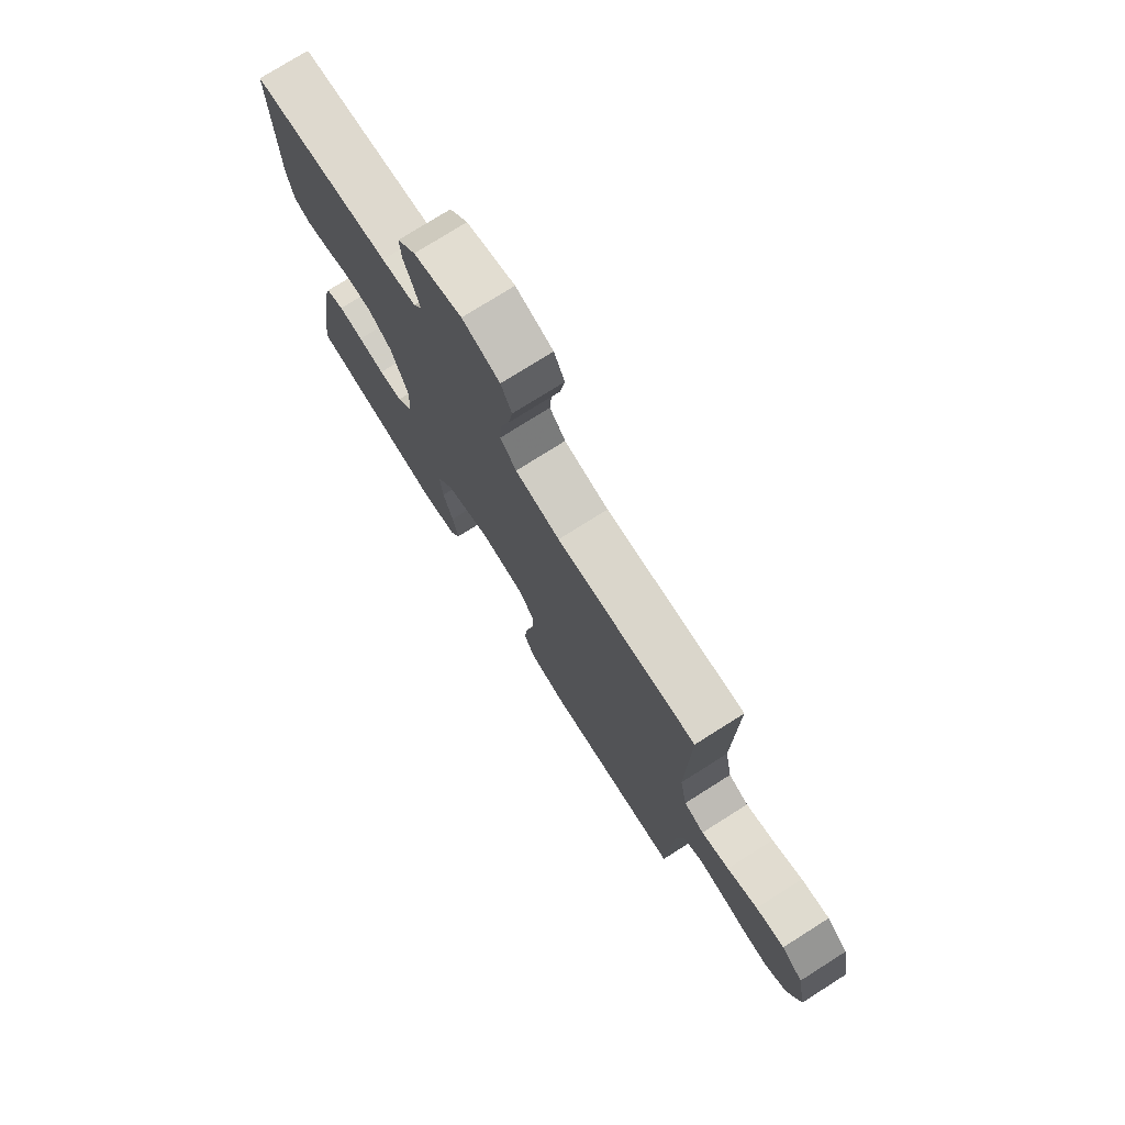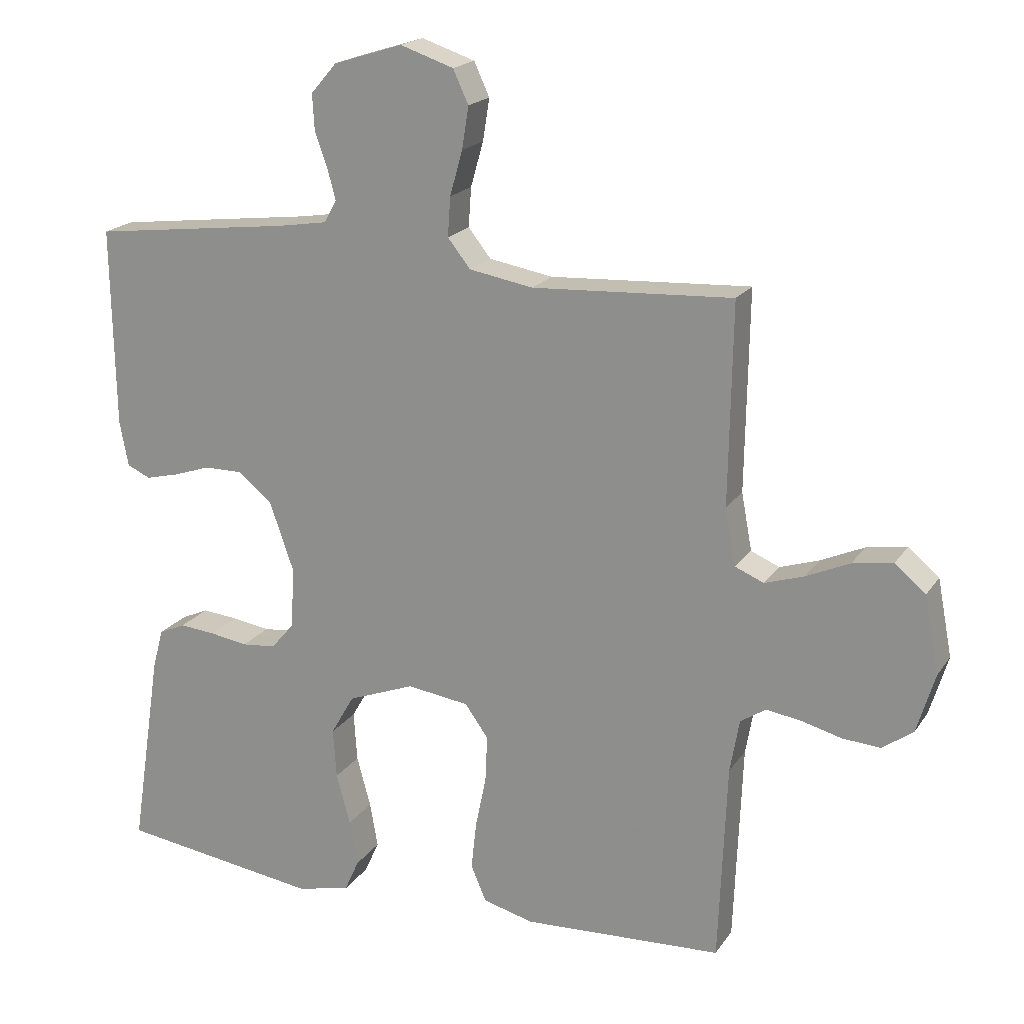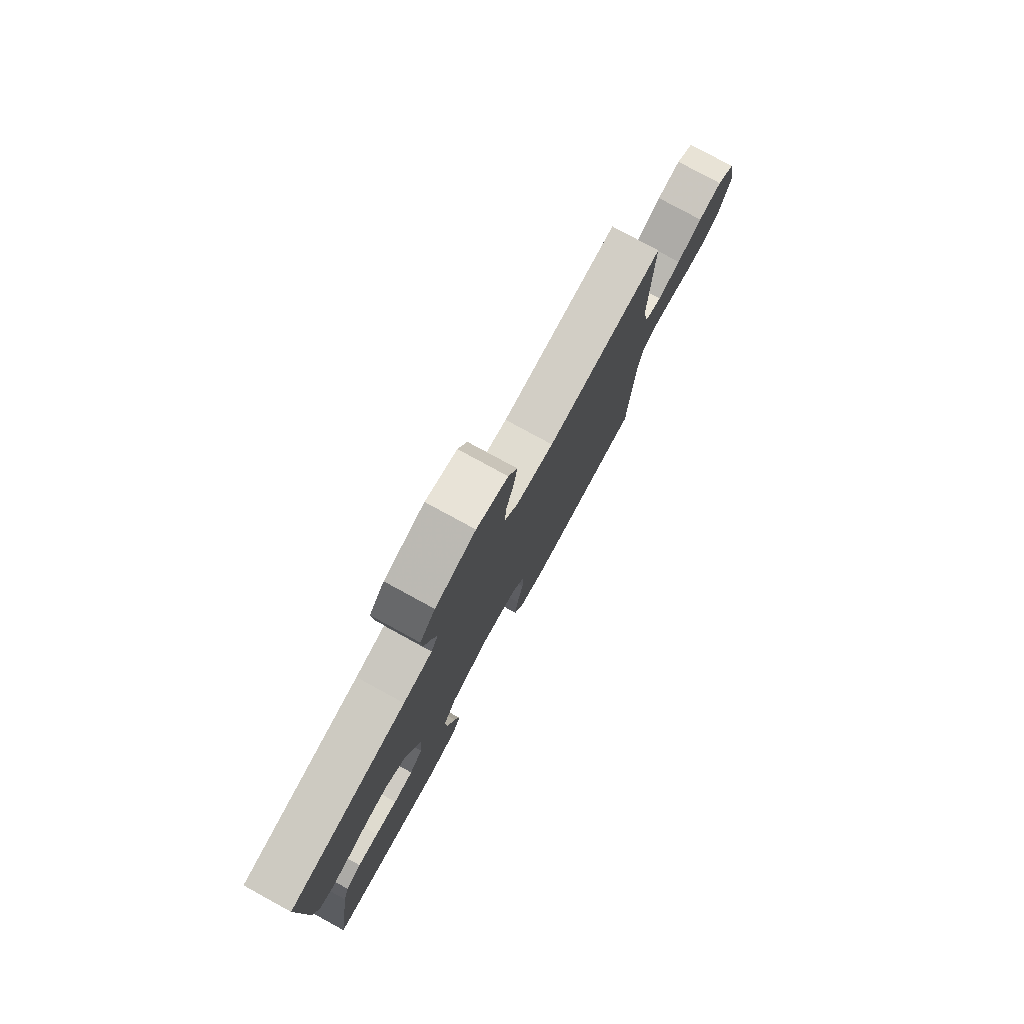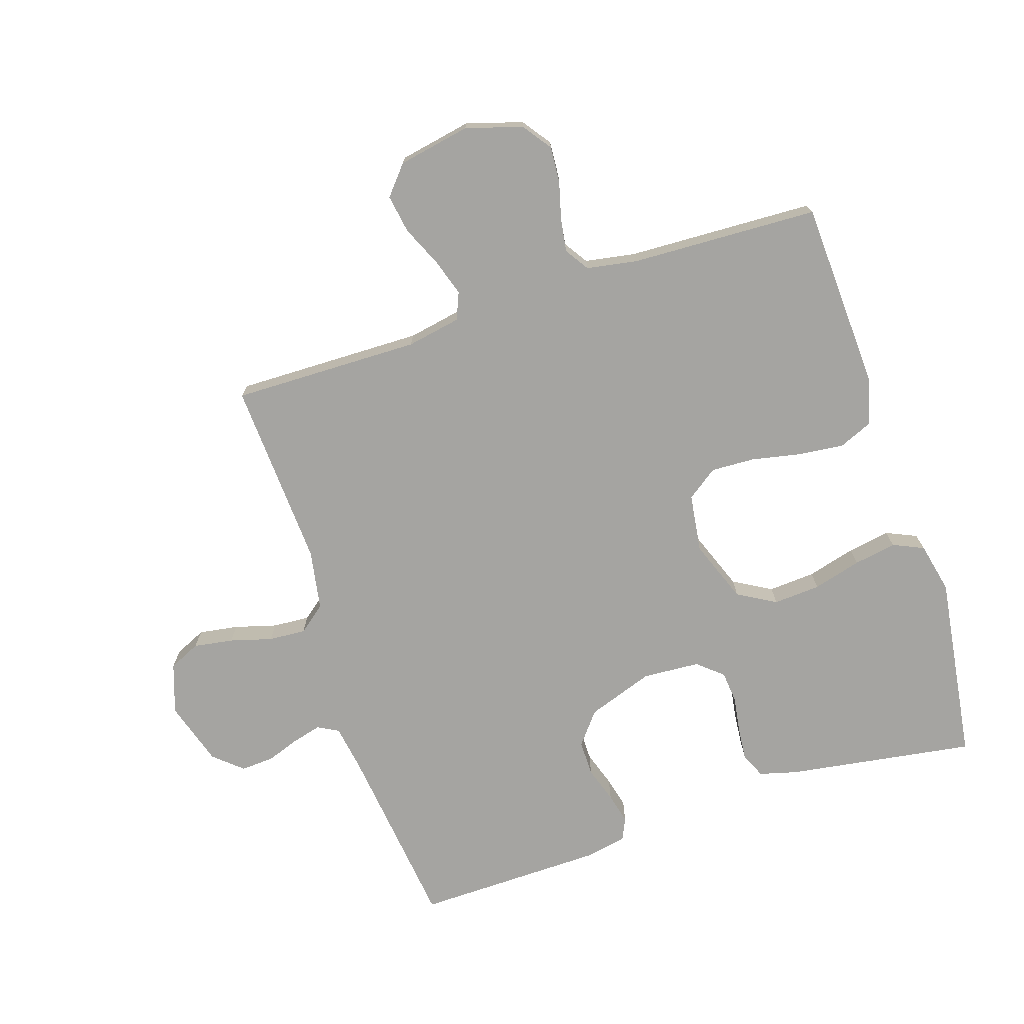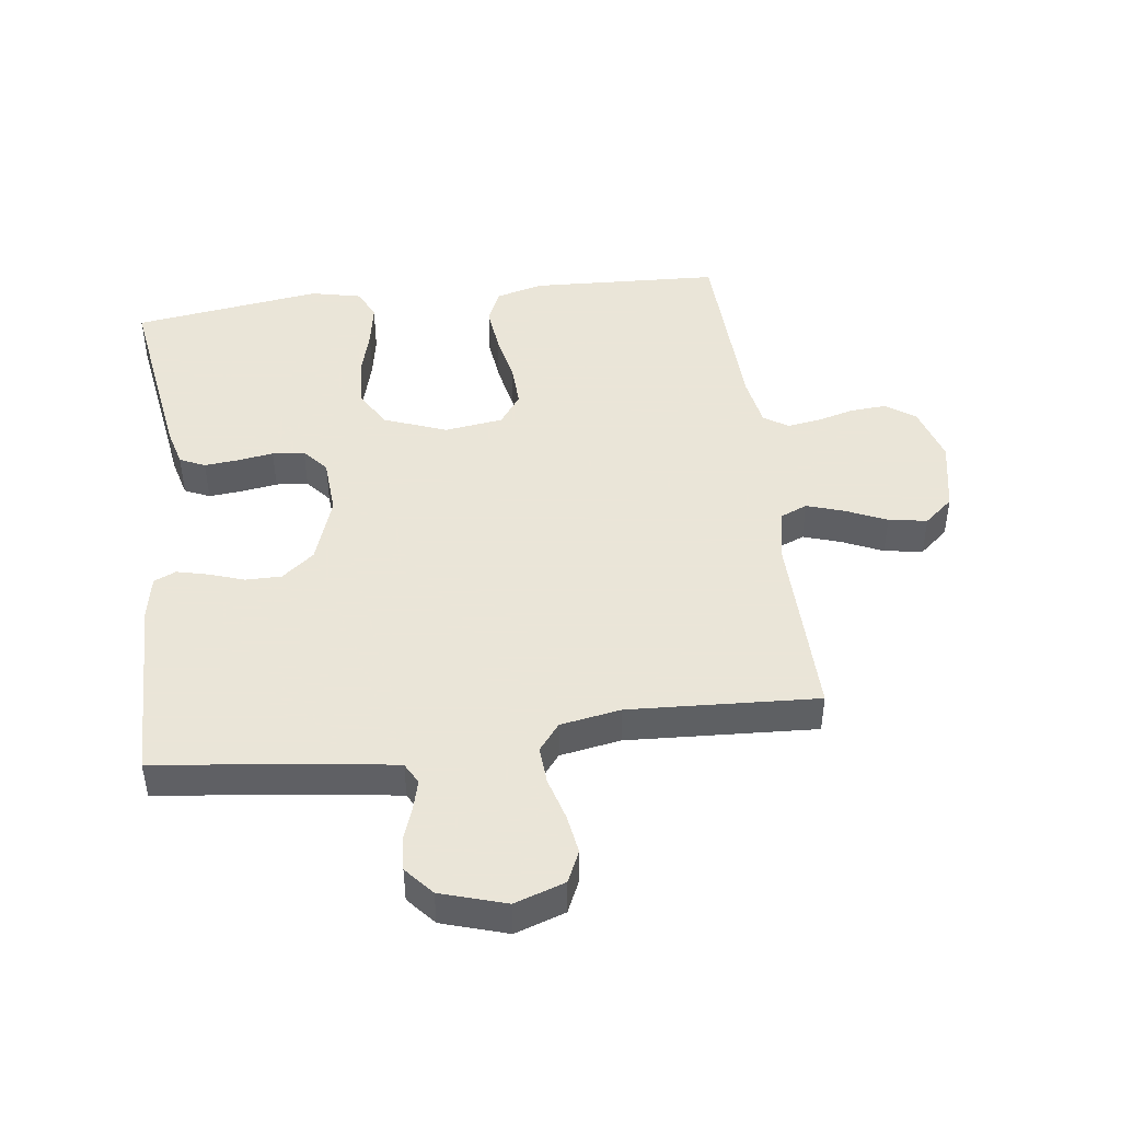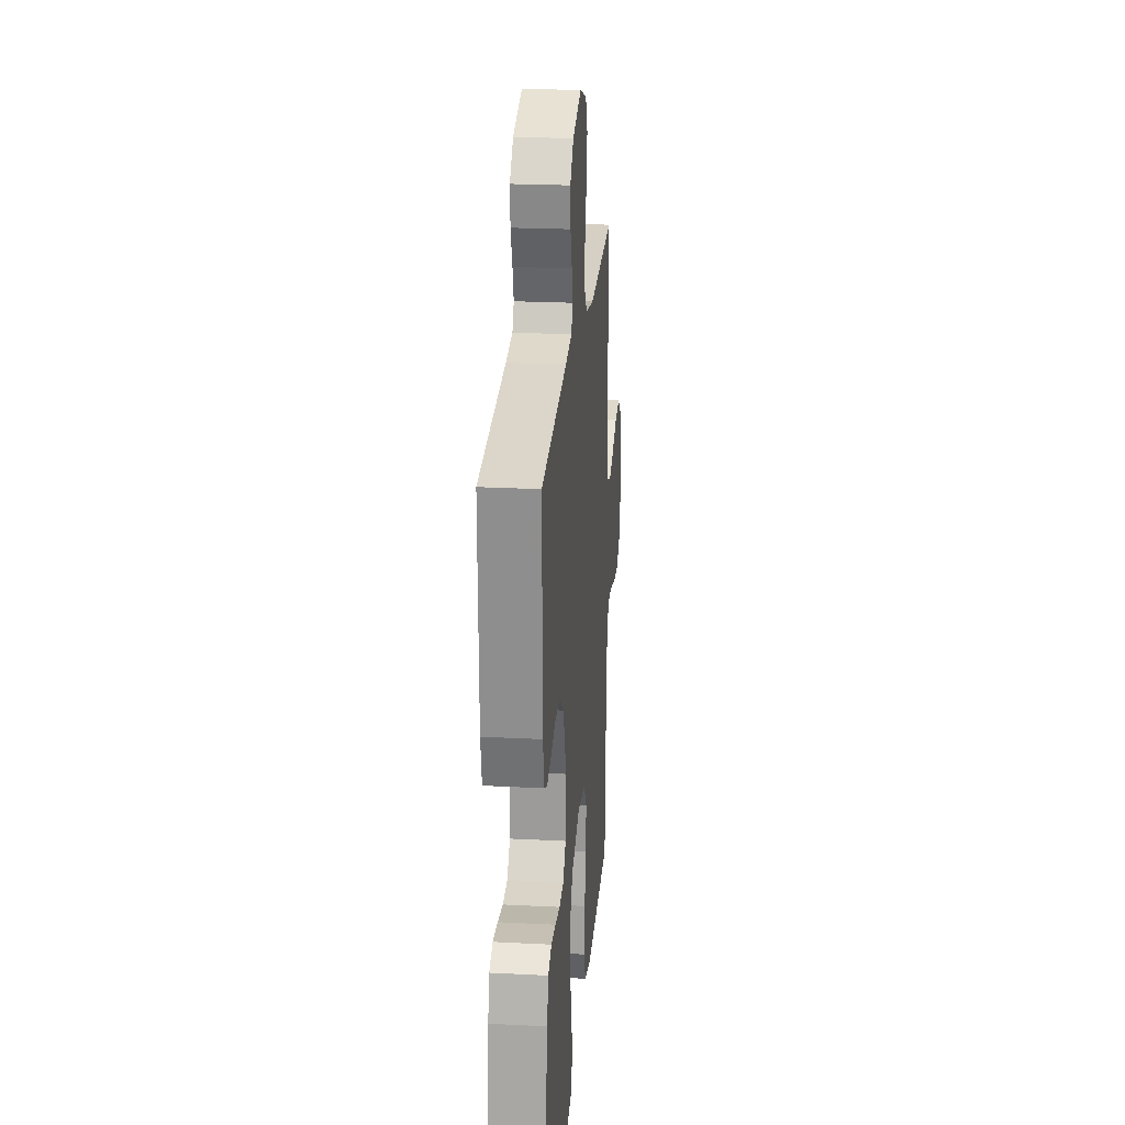
<metadata>
{"format":"obj","ext":"obj","renderer":"f3d","projection":"perspective","resolution":1024,"background":"white","views":[{"elev":76.1,"azim":57.7,"up":"+Z"},{"elev":19.2,"azim":23.9,"up":"+Z"},{"elev":79.1,"azim":-61.4,"up":"+Z"},{"elev":-73.3,"azim":108.1,"up":"+Y"},{"elev":45.5,"azim":-7.3,"up":"+Y"},{"elev":23.3,"azim":-85.0,"up":"+Z"}]}
</metadata>
<code>
v -0.5 0.07 0.5
v -0.2 0.07 0.536
v -0.126 0.07 0.548
v -0.108 0.07 0.581
v -0.12 0.07 0.627
v -0.139 0.07 0.68
v -0.142 0.07 0.733
v -0.103 0.07 0.778
v 0 0.07 0.81
v 0.08 0.07 0.783
v 0.103 0.07 0.733
v 0.093 0.07 0.67
v 0.074 0.07 0.603
v 0.07 0.07 0.544
v 0.104 0.07 0.501
v 0.2 0.07 0.484
v 0.5 0.07 0.5
v 0.495 0.07 0.2
v 0.511 0.07 0.114
v 0.554 0.07 0.096
v 0.613 0.07 0.115
v 0.678 0.07 0.144
v 0.739 0.07 0.154
v 0.785 0.07 0.115
v 0.807 0.07 0
v 0.78 0.07 -0.09
v 0.734 0.07 -0.123
v 0.677 0.07 -0.119
v 0.617 0.07 -0.103
v 0.564 0.07 -0.095
v 0.526 0.07 -0.12
v 0.512 0.07 -0.2
v 0.5 0.07 -0.5
v 0.2 0.07 -0.514
v 0.124 0.07 -0.494
v 0.101 0.07 -0.44
v 0.109 0.07 -0.367
v 0.125 0.07 -0.289
v 0.128 0.07 -0.219
v 0.093 0.07 -0.17
v 0 0.07 -0.157
v -0.1 0.07 -0.195
v -0.135 0.07 -0.256
v -0.13 0.07 -0.331
v -0.109 0.07 -0.408
v -0.097 0.07 -0.476
v -0.119 0.07 -0.525
v -0.2 0.07 -0.543
v -0.5 0.07 -0.5
v -0.454 0.07 -0.2
v -0.438 0.07 -0.14
v -0.398 0.07 -0.122
v -0.344 0.07 -0.127
v -0.287 0.07 -0.136
v -0.236 0.07 -0.131
v -0.202 0.07 -0.091
v -0.196 0.07 0
v -0.233 0.07 0.106
v -0.284 0.07 0.147
v -0.341 0.07 0.147
v -0.398 0.07 0.128
v -0.447 0.07 0.116
v -0.482 0.07 0.132
v -0.495 0.07 0.2
v -0.5 0 0.5
v -0.2 0 0.536
v -0.126 0 0.548
v -0.108 0 0.581
v -0.12 0 0.627
v -0.139 0 0.68
v -0.142 0 0.733
v -0.103 0 0.778
v 0 0 0.81
v 0.08 0 0.783
v 0.103 0 0.733
v 0.093 0 0.67
v 0.074 0 0.603
v 0.07 0 0.544
v 0.104 0 0.501
v 0.2 0 0.484
v 0.5 0 0.5
v 0.495 0 0.2
v 0.511 0 0.114
v 0.554 0 0.096
v 0.613 0 0.115
v 0.678 0 0.144
v 0.739 0 0.154
v 0.785 0 0.115
v 0.807 0 0
v 0.78 0 -0.09
v 0.734 0 -0.123
v 0.677 0 -0.119
v 0.617 0 -0.103
v 0.564 0 -0.095
v 0.526 0 -0.12
v 0.512 0 -0.2
v 0.5 0 -0.5
v 0.2 0 -0.514
v 0.124 0 -0.494
v 0.101 0 -0.44
v 0.109 0 -0.367
v 0.125 0 -0.289
v 0.128 0 -0.219
v 0.093 0 -0.17
v 0 0 -0.157
v -0.1 0 -0.195
v -0.135 0 -0.256
v -0.13 0 -0.331
v -0.109 0 -0.408
v -0.097 0 -0.476
v -0.119 0 -0.525
v -0.2 0 -0.543
v -0.5 0 -0.5
v -0.454 0 -0.2
v -0.438 0 -0.14
v -0.398 0 -0.122
v -0.344 0 -0.127
v -0.287 0 -0.136
v -0.236 0 -0.131
v -0.202 0 -0.091
v -0.196 0 0
v -0.233 0 0.106
v -0.284 0 0.147
v -0.341 0 0.147
v -0.398 0 0.128
v -0.447 0 0.116
v -0.482 0 0.132
v -0.495 0 0.2
f 64 1 2
f 63 64 2
f 62 63 2
f 61 62 2
f 60 61 2
f 59 60 2 3
f 58 59 3 4
f 57 58 4
f 56 57 4
f 52 53 54
f 51 52 54
f 50 51 54
f 49 50 54
f 48 49 54
f 47 48 54
f 46 47 54
f 45 46 54
f 44 45 54
f 43 44 54 55
f 42 43 55 56
f 36 37 38
f 35 36 38
f 34 35 38
f 33 34 38
f 32 33 38
f 31 32 38 39
f 30 31 39 40
f 27 28 29
f 26 27 29
f 25 26 29
f 24 25 29
f 23 24 29
f 22 23 29
f 21 22 29
f 20 21 29 30
f 30 40 41
f 20 30 41
f 19 20 41
f 16 17 18
f 41 42 56
f 19 41 56
f 18 19 56
f 16 18 56
f 15 16 56
f 11 12 13
f 10 11 13
f 9 10 13
f 8 9 13
f 7 8 13
f 6 7 13
f 5 6 13
f 14 15 56 4
f 4 5 13 14
f 66 65 128
f 66 128 127
f 66 127 126
f 66 126 125
f 66 125 124
f 67 66 124 123
f 68 67 123 122
f 68 122 121
f 68 121 120
f 118 117 116
f 118 116 115
f 118 115 114
f 118 114 113
f 118 113 112
f 118 112 111
f 118 111 110
f 118 110 109
f 118 109 108
f 119 118 108 107
f 120 119 107 106
f 102 101 100
f 102 100 99
f 102 99 98
f 102 98 97
f 102 97 96
f 103 102 96 95
f 104 103 95 94
f 93 92 91
f 93 91 90
f 93 90 89
f 93 89 88
f 93 88 87
f 93 87 86
f 93 86 85
f 94 93 85 84
f 105 104 94
f 105 94 84
f 105 84 83
f 82 81 80
f 120 106 105
f 120 105 83
f 120 83 82
f 120 82 80
f 120 80 79
f 77 76 75
f 77 75 74
f 77 74 73
f 77 73 72
f 77 72 71
f 77 71 70
f 77 70 69
f 68 120 79 78
f 78 77 69 68
f 1 65 66 2
f 2 66 67 3
f 3 67 68 4
f 4 68 69 5
f 5 69 70 6
f 6 70 71 7
f 7 71 72 8
f 8 72 73 9
f 9 73 74 10
f 10 74 75 11
f 11 75 76 12
f 12 76 77 13
f 13 77 78 14
f 14 78 79 15
f 15 79 80 16
f 16 80 81 17
f 17 81 82 18
f 18 82 83 19
f 19 83 84 20
f 20 84 85 21
f 21 85 86 22
f 22 86 87 23
f 23 87 88 24
f 24 88 89 25
f 25 89 90 26
f 26 90 91 27
f 27 91 92 28
f 28 92 93 29
f 29 93 94 30
f 30 94 95 31
f 31 95 96 32
f 32 96 97 33
f 33 97 98 34
f 34 98 99 35
f 35 99 100 36
f 36 100 101 37
f 37 101 102 38
f 38 102 103 39
f 39 103 104 40
f 40 104 105 41
f 41 105 106 42
f 42 106 107 43
f 43 107 108 44
f 44 108 109 45
f 45 109 110 46
f 46 110 111 47
f 47 111 112 48
f 48 112 113 49
f 49 113 114 50
f 50 114 115 51
f 51 115 116 52
f 52 116 117 53
f 53 117 118 54
f 54 118 119 55
f 55 119 120 56
f 56 120 121 57
f 57 121 122 58
f 58 122 123 59
f 59 123 124 60
f 60 124 125 61
f 61 125 126 62
f 62 126 127 63
f 63 127 128 64
f 64 128 65 1

</code>
